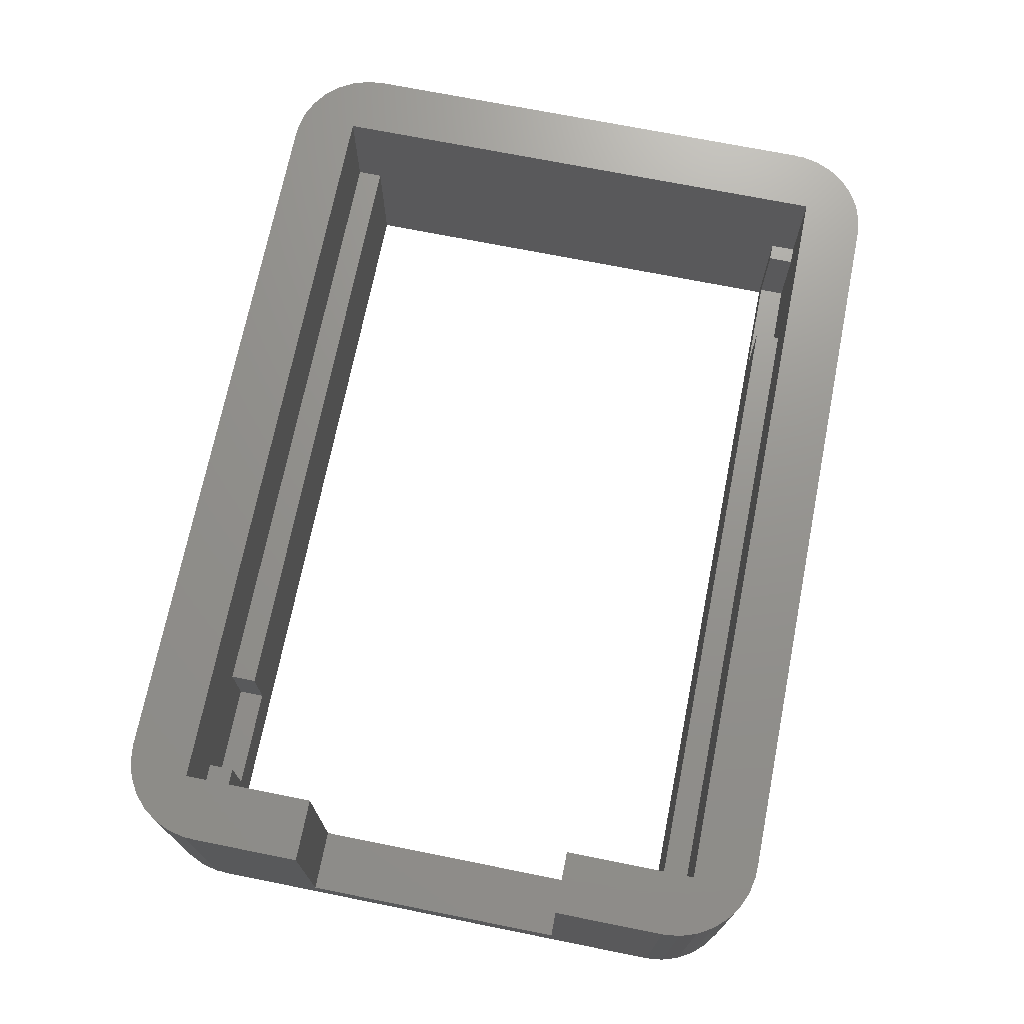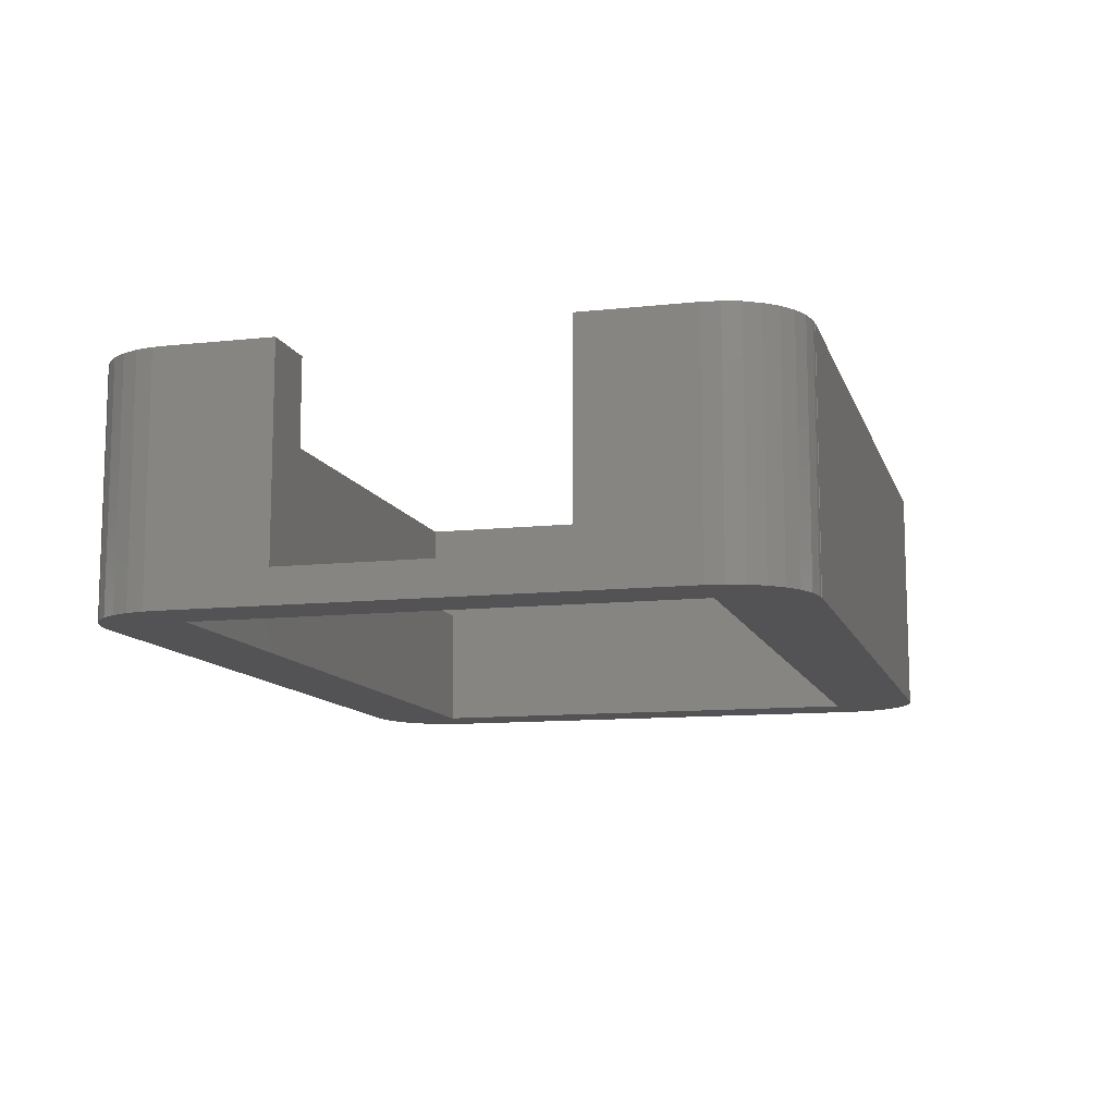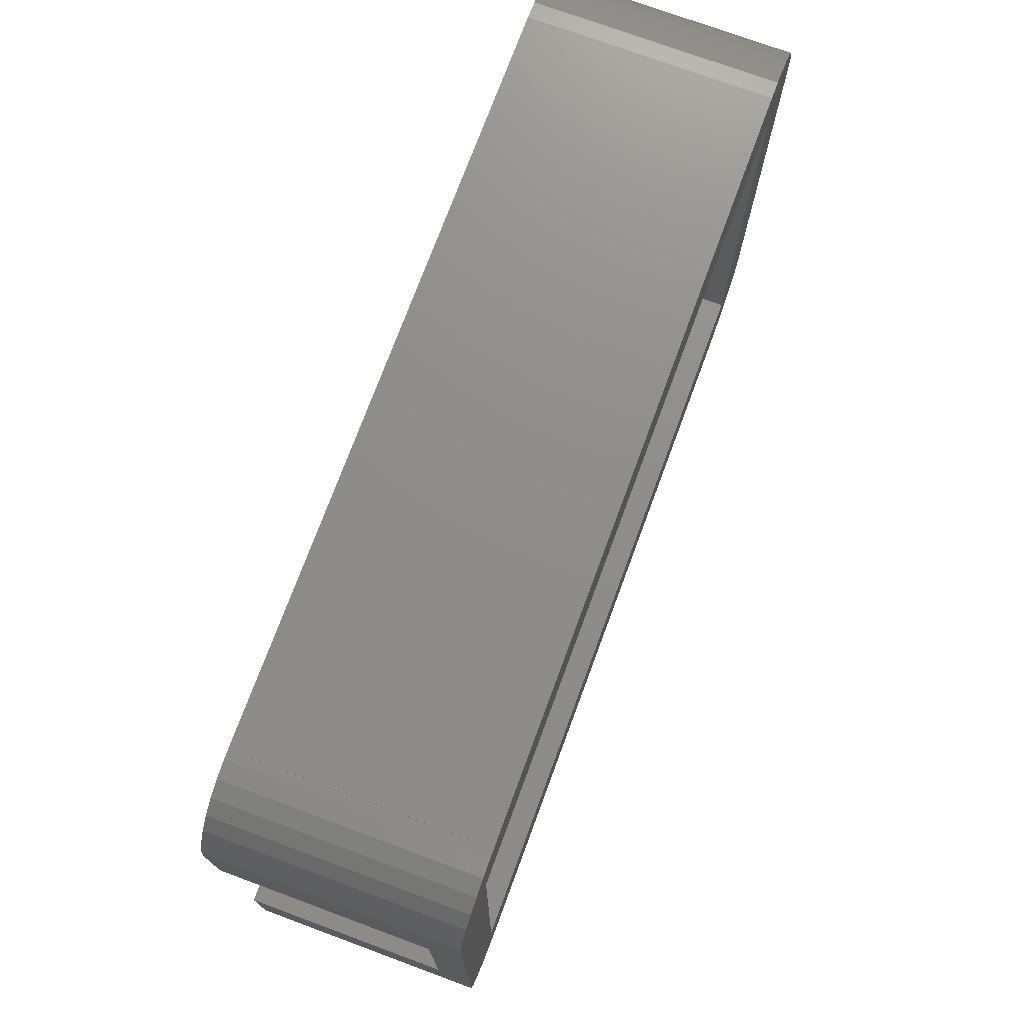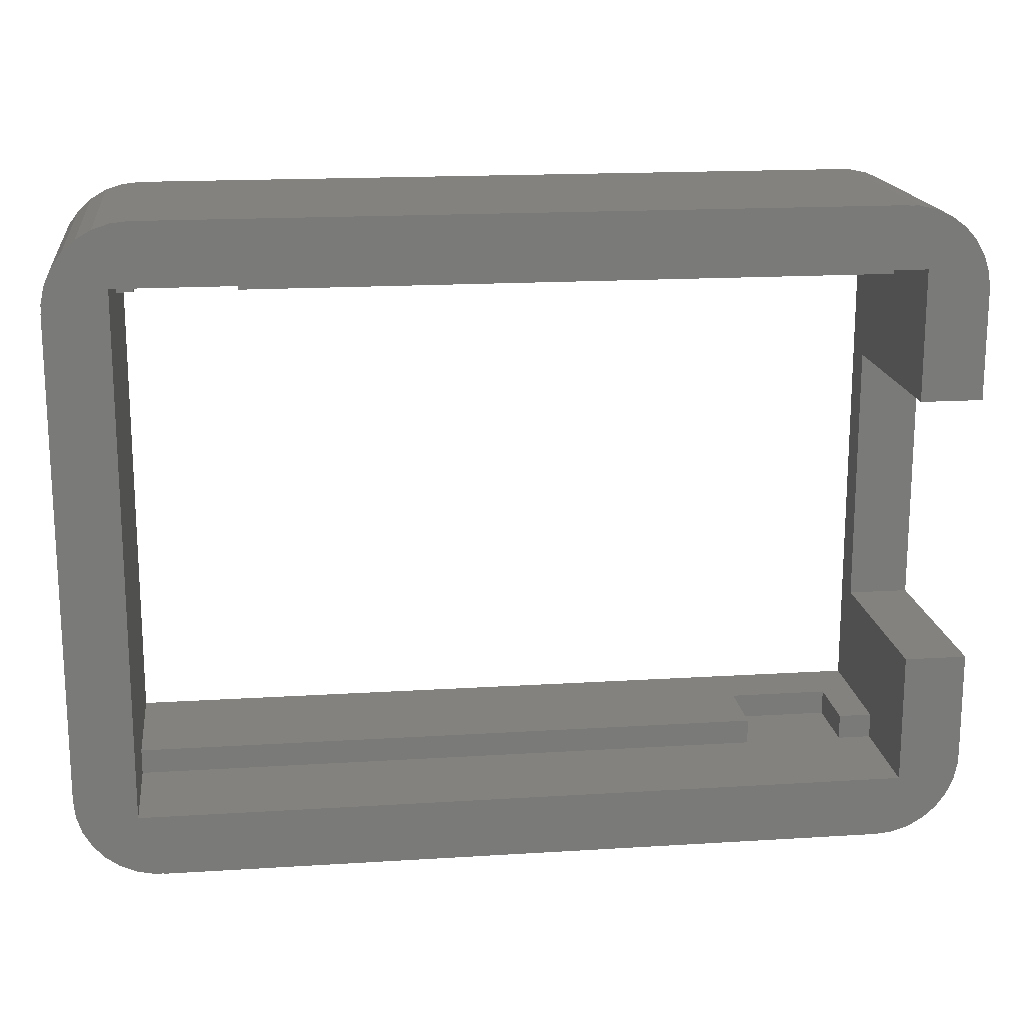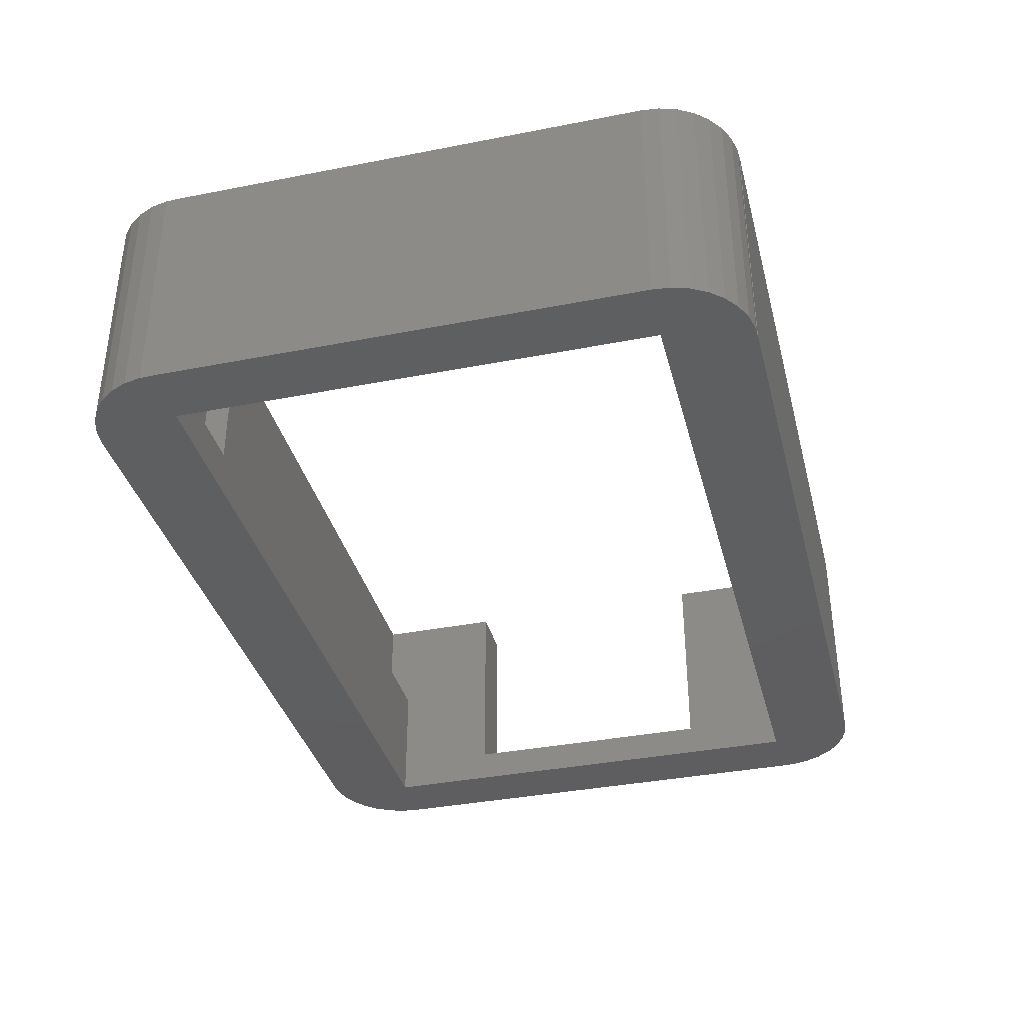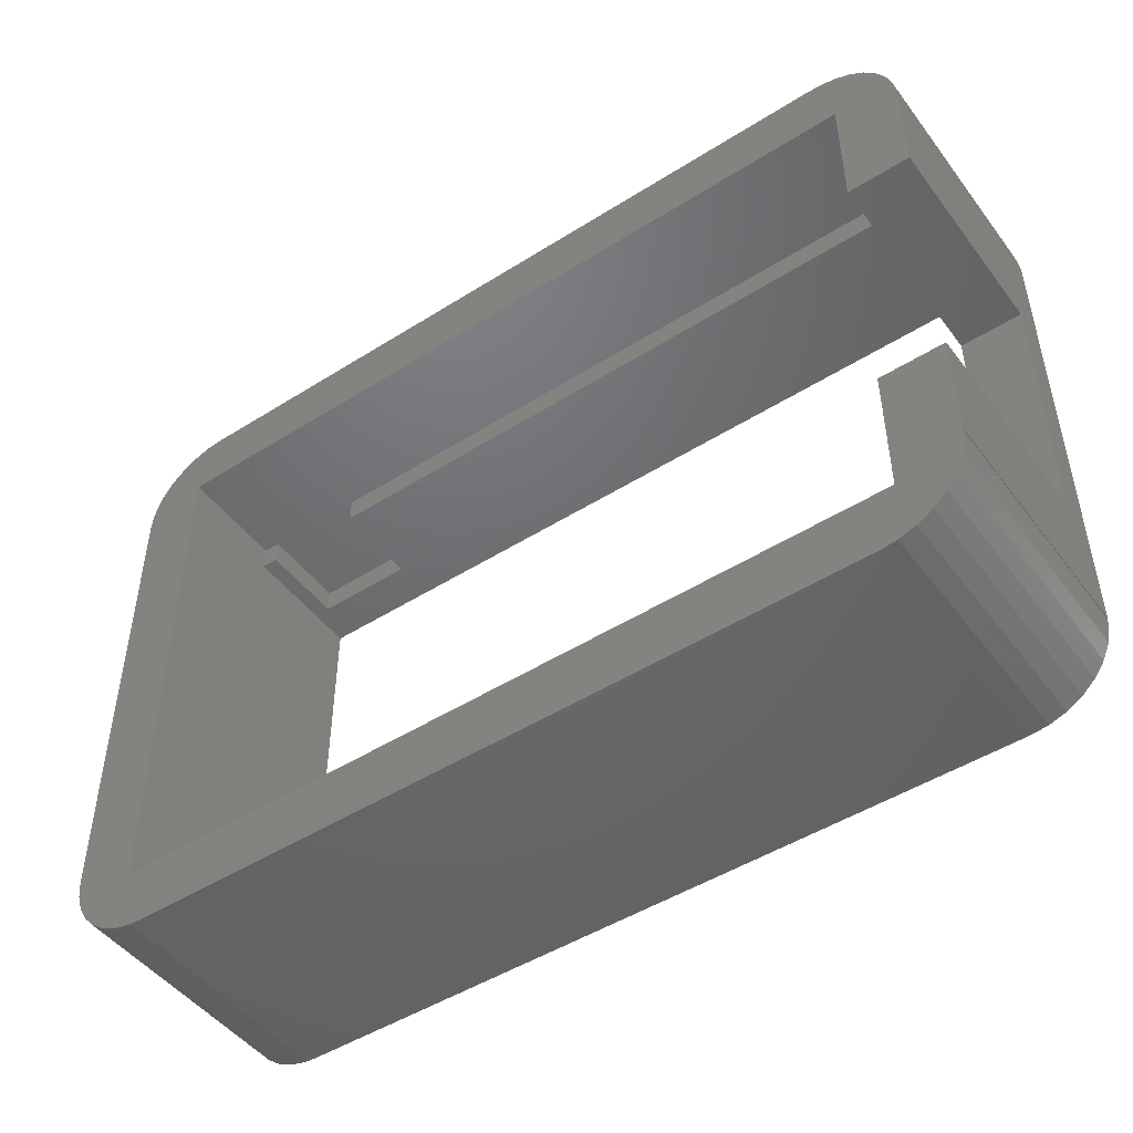
<metadata>
{"format":"stl","ext":"stl","renderer":"f3d","projection":"perspective","resolution":1024,"background":"white","views":[{"elev":71.3,"azim":101.3,"up":"+Z"},{"elev":-11.0,"azim":105.1,"up":"+Z"},{"elev":74.0,"azim":110.3,"up":"+Y"},{"elev":17.3,"azim":-7.1,"up":"+Y"},{"elev":-36.7,"azim":-75.8,"up":"+Z"},{"elev":-48.1,"azim":35.3,"up":"+Y"}]}
</metadata>
<code>
# stl→obj: 132 verts, 264 faces
v 3.7 33.78 0
v 3.7 5.2 7.7
v 3.7 5.2 0
v 3.7 33.78 7.7
v 3.7 35.28 7.7
v 3.7 35.28 14.2
v 3.7 3.7 14.2
v 3.7 3.7 7.7
v 41.8 3.7 7.7
v 49.8 3.7 14.2
v 49.8 3.7 7.7
v 47.8 3.7 7.7
v 47.8 3.7 3.5
v 41.8 3.7 3.5
v 41.8 5.2 7.7
v 4.7 33.78 7.7
v 4.7 35.28 7.7
v 47.8 5.2 7.7
v 49.8 5.2 7.7
v 10.7 35.28 7.7
v 49.8 33.78 7.7
v 49.8 35.28 7.7
v 10.7 33.78 7.7
v 10.7 35.28 2.5
v 4.7 35.28 2.5
v 49.8 35.28 14.2
v 49.8 11.49 14.2
v 49.8 5.2 0
v 49.8 27.49 2
v 49.8 33.78 0
v 49.8 27.49 14.2
v 49.8 11.49 2
v 41.8 5.2 3.5
v 47.8 5.2 3.5
v 10.7 33.78 2.5
v 4.7 33.78 2.5
v 53.5 11.49 14.2
v 53.5 11.49 2
v 53.5 27.49 2
v 53.5 27.49 14.2
v 0 5 0
v 0 5 14.2
v 0 33.98 0
v 0 33.98 14.2
v 43.48 0 0
v 5 0 14.2
v 5 0 0
v 43.48 0 14.2
v 2.977e-16 5 0
v 0.02739 33.98 0
v 0.02739 34.5 0
v 0.1093 3.96 0
v 0.2447 35.53 0
v 0.6699 36.48 0
v 1.284 37.33 0
v 2.061 38.03 0
v 2.966 38.55 0
v 3.96 38.87 0
v 5 38.98 0
v 53.5 28.95 0
v 10.03 38.98 0
v 48.5 38.98 0
v 48.5 38.95 0
v 49.02 38.95 0
v 50.05 38.74 0
v 51 38.31 0
v 51.85 37.7 0
v 52.55 36.92 0
v 53.07 36.01 0
v 53.39 35.02 0
v 53.5 33.98 0
v 53.5 5 0
v 53.47 5 0
v 0.4323 2.966 0
v 53.47 4.477 0
v 53.26 3.455 0
v 52.83 2.5 0
v 52.22 1.654 0
v 51.44 0.9549 0
v 50.53 0.4323 0
v 49.54 0.1093 0
v 48.5 2.977e-16 0
v 48.5 0 0
v 43.48 1.116e-15 0
v 5 0.02739 0
v 4.477 0.02739 0
v 3.455 0.2447 0
v 2.5 0.6699 0
v 1.654 1.284 0
v 0.9549 2.061 0
v 0.1093 3.96 14.2
v 2.977e-16 5 14.2
v 4.477 0.02739 14.2
v 5 0.02739 14.2
v 0.4323 2.966 14.2
v 1.654 1.284 14.2
v 0.9549 2.061 14.2
v 3.455 0.2447 14.2
v 2.5 0.6699 14.2
v 43.48 1.116e-15 14.2
v 48.5 2.977e-16 14.2
v 49.54 0.1093 14.2
v 53.47 4.477 14.2
v 53.47 5 14.2
v 50.53 0.4323 14.2
v 51.44 0.9549 14.2
v 52.22 1.654 14.2
v 53.26 3.455 14.2
v 52.83 2.5 14.2
v 48.5 0 14.2
v 53.5 5 14.2
v 53.5 33.98 14.2
v 53.39 35.02 14.2
v 48.5 38.95 14.2
v 49.02 38.95 14.2
v 53.07 36.01 14.2
v 52.55 36.92 14.2
v 51.85 37.7 14.2
v 50.05 38.74 14.2
v 51 38.31 14.2
v 53.5 28.95 14.2
v 48.5 38.98 14.2
v 3.96 38.87 14.2
v 5 38.98 14.2
v 0.02739 33.98 14.2
v 0.02739 34.5 14.2
v 2.966 38.55 14.2
v 1.284 37.33 14.2
v 2.061 38.03 14.2
v 0.2447 35.53 14.2
v 0.6699 36.48 14.2
v 10.03 38.98 14.2
f 1 2 3
f 1 4 2
f 5 6 4
f 7 2 4
f 6 7 4
f 8 2 7
f 9 8 7
f 10 11 12
f 12 9 10
f 12 13 9
f 13 14 9
f 10 9 7
f 2 9 15
f 2 8 9
f 5 16 17
f 5 4 16
f 18 11 19
f 18 12 11
f 20 21 22
f 20 23 21
f 24 17 25
f 24 20 17
f 22 26 20
f 6 17 20
f 26 6 20
f 5 17 6
f 27 19 10
f 28 29 30
f 21 29 31
f 21 31 26
f 30 29 21
f 22 21 26
f 32 29 28
f 19 32 28
f 27 32 19
f 10 19 11
f 15 33 2
f 2 33 3
f 19 34 18
f 28 34 19
f 33 34 28
f 33 28 3
f 35 30 21
f 23 35 21
f 1 30 35
f 16 4 36
f 4 1 36
f 1 35 36
f 37 38 27
f 27 38 32
f 29 38 39
f 29 32 38
f 31 39 40
f 31 29 39
f 41 42 43
f 43 42 44
f 45 46 47
f 45 48 46
f 41 43 49
f 49 43 50
f 50 51 1
f 3 52 49
f 51 53 1
f 53 54 1
f 54 55 1
f 55 56 1
f 56 57 1
f 57 58 1
f 59 1 58
f 28 30 60
f 61 62 63
f 63 64 30
f 64 65 30
f 65 66 30
f 66 67 30
f 67 68 30
f 68 69 30
f 69 70 30
f 71 30 70
f 1 61 30
f 60 72 73
f 74 52 3
f 75 28 73
f 76 28 75
f 77 28 76
f 78 28 77
f 79 28 78
f 80 28 79
f 81 28 80
f 82 28 81
f 83 84 82
f 45 47 84
f 84 47 85
f 86 3 85
f 87 3 86
f 88 3 87
f 89 3 88
f 90 3 89
f 74 3 90
f 59 61 1
f 50 3 49
f 84 85 3
f 1 3 50
f 82 84 28
f 73 28 60
f 71 60 30
f 63 30 61
f 28 84 3
f 49 91 92
f 49 52 91
f 85 93 86
f 85 94 93
f 52 95 91
f 52 74 95
f 90 96 97
f 90 89 96
f 74 97 95
f 74 90 97
f 86 98 87
f 86 93 98
f 88 96 89
f 88 99 96
f 87 99 88
f 87 98 99
f 49 42 41
f 49 92 42
f 47 46 85
f 85 46 94
f 48 84 100
f 48 45 84
f 81 101 82
f 81 102 101
f 73 103 75
f 73 104 103
f 80 102 81
f 80 105 102
f 78 106 79
f 78 107 106
f 79 105 80
f 79 106 105
f 75 108 76
f 75 103 108
f 77 107 78
f 77 109 107
f 76 109 77
f 76 108 109
f 83 100 84
f 83 110 100
f 82 110 83
f 82 101 110
f 72 104 73
f 72 111 104
f 112 71 70
f 113 112 70
f 63 114 64
f 64 114 115
f 113 70 69
f 116 113 69
f 117 68 67
f 118 117 67
f 116 69 68
f 117 116 68
f 64 115 65
f 65 115 119
f 66 120 67
f 67 120 118
f 65 119 66
f 66 119 120
f 71 121 60
f 71 112 121
f 62 114 63
f 62 122 114
f 58 123 59
f 59 123 124
f 50 125 51
f 51 125 126
f 57 127 58
f 58 127 123
f 55 128 56
f 56 128 129
f 56 129 57
f 57 129 127
f 51 126 53
f 53 126 130
f 54 131 55
f 55 131 128
f 53 130 54
f 54 130 131
f 59 124 61
f 61 124 132
f 43 44 50
f 50 44 125
f 61 132 62
f 62 132 122
f 92 44 42
f 93 94 7
f 91 7 92
f 95 7 91
f 97 7 95
f 96 7 97
f 99 7 96
f 98 7 99
f 93 7 98
f 46 100 94
f 48 100 46
f 6 132 124
f 110 101 100
f 102 10 101
f 105 10 102
f 106 10 105
f 107 10 106
f 109 10 107
f 108 10 109
f 103 10 108
f 100 101 10
f 111 37 104
f 37 27 104
f 7 94 100
f 27 10 104
f 10 103 104
f 92 125 44
f 7 6 125
f 113 26 112
f 40 121 31
f 121 26 31
f 112 26 121
f 113 116 26
f 116 117 26
f 117 118 26
f 118 120 26
f 120 119 26
f 119 115 26
f 115 114 26
f 122 132 114
f 123 6 124
f 6 126 125
f 123 127 6
f 127 129 6
f 129 128 6
f 128 131 6
f 131 130 6
f 130 126 6
f 7 125 92
f 100 10 7
f 114 132 26
f 132 6 26
f 60 121 39
f 121 40 39
f 60 38 72
f 39 38 60
f 38 111 72
f 37 111 38
f 9 33 15
f 9 14 33
f 33 13 34
f 33 14 13
f 18 34 12
f 12 34 13
f 16 25 17
f 16 36 25
f 25 35 24
f 25 36 35
f 20 24 23
f 23 24 35

</code>
